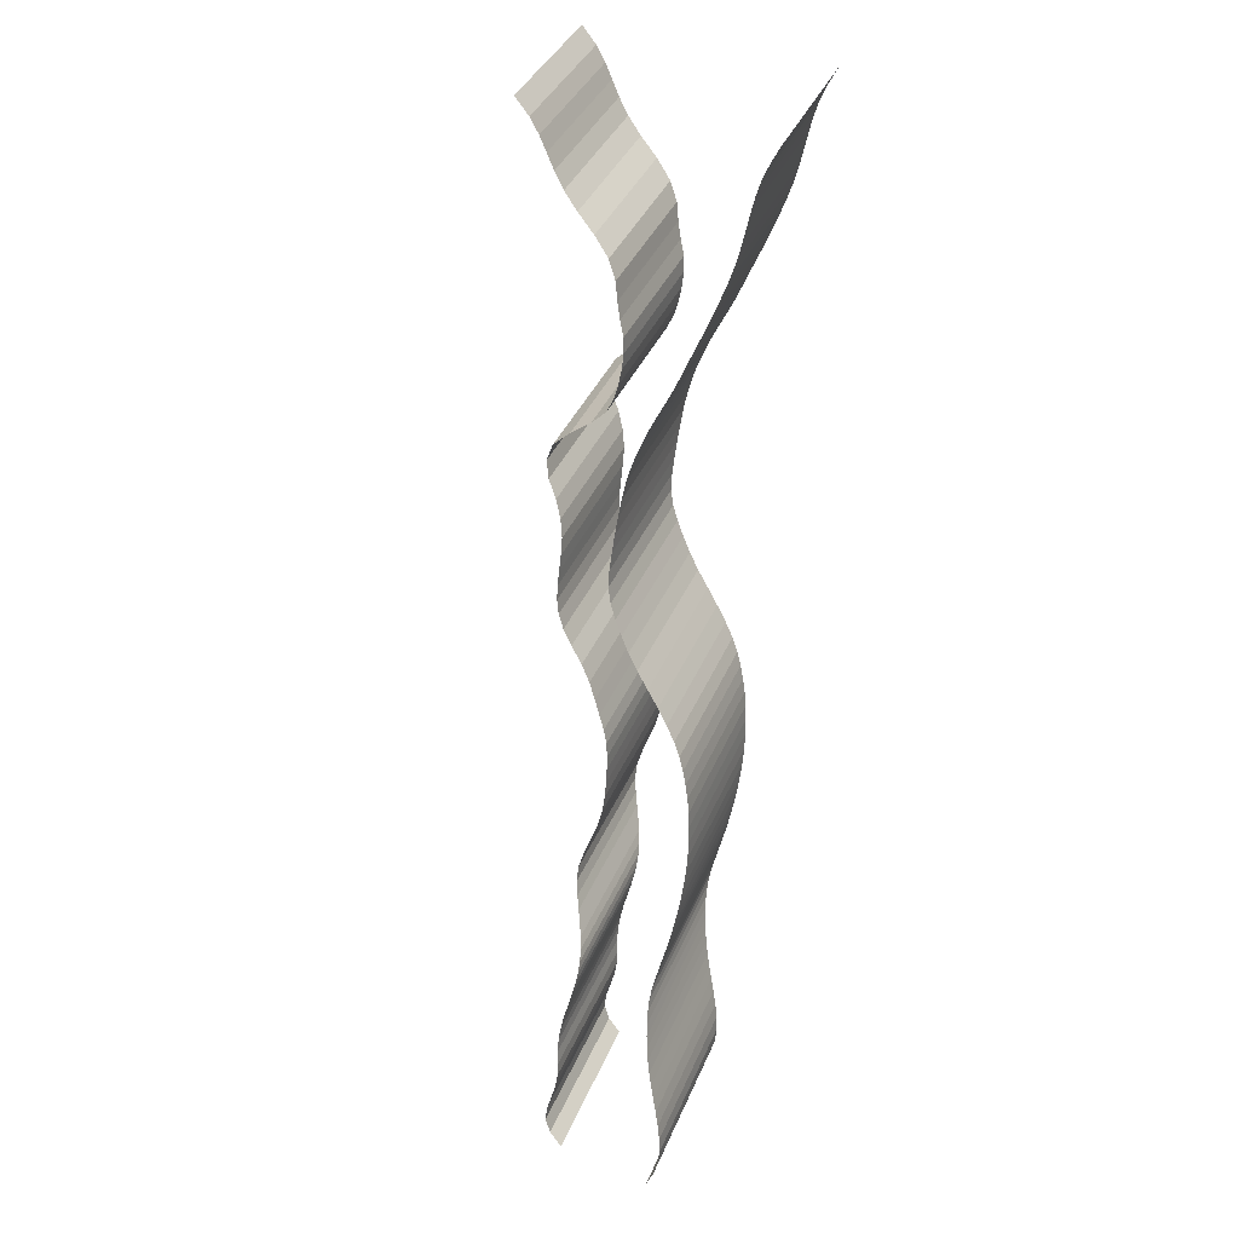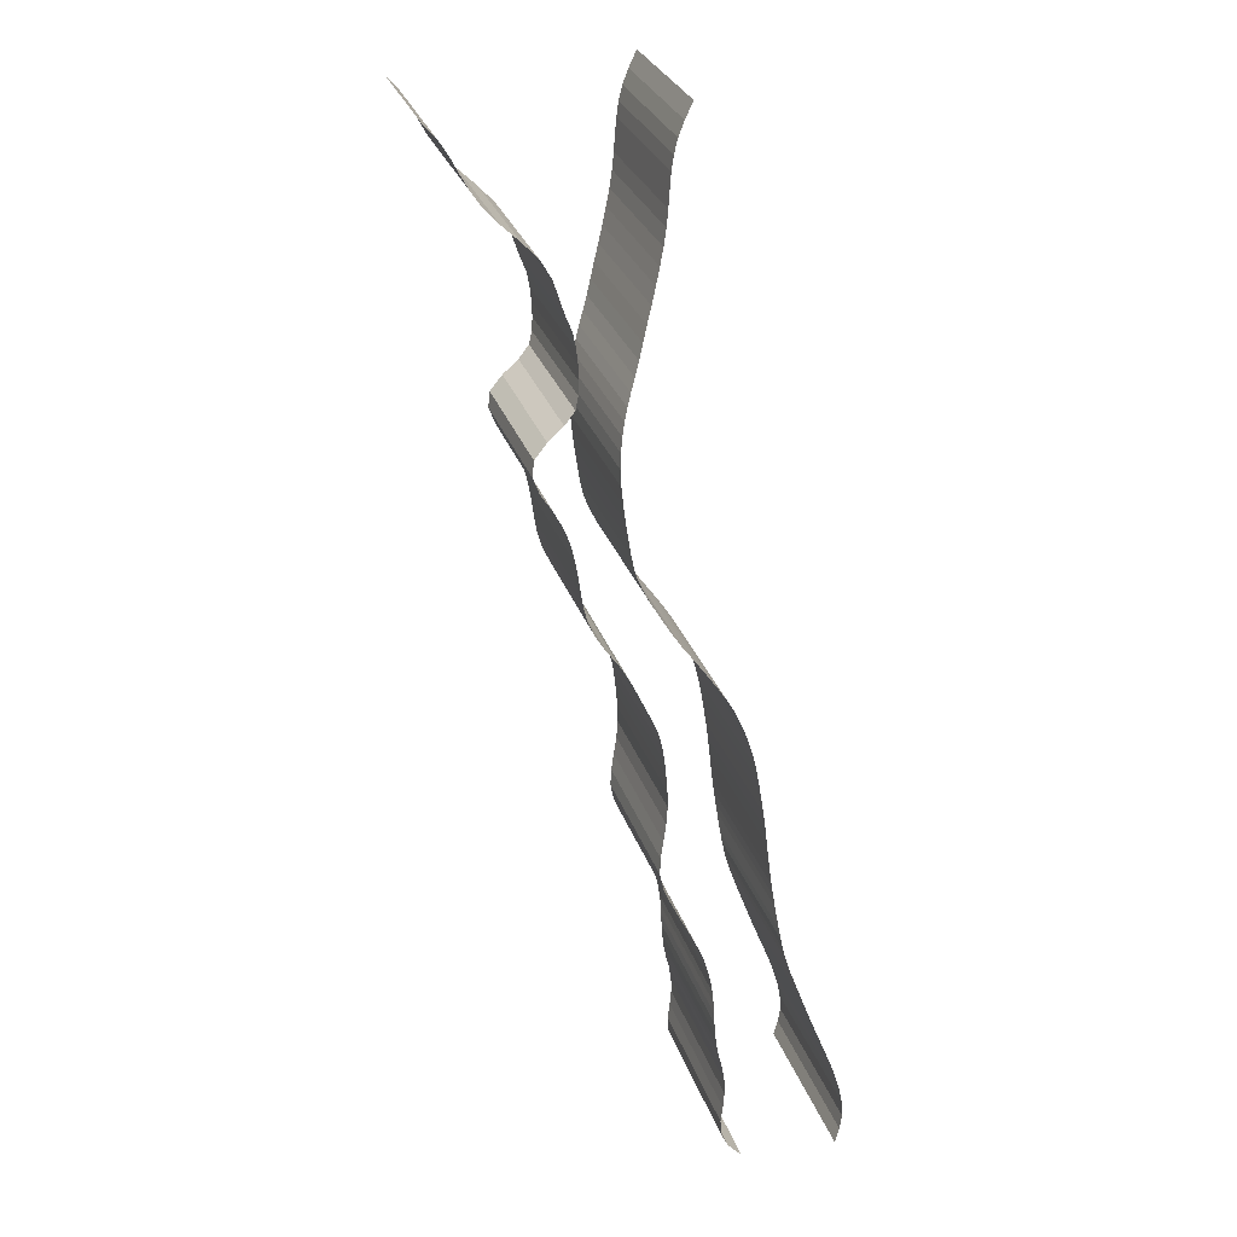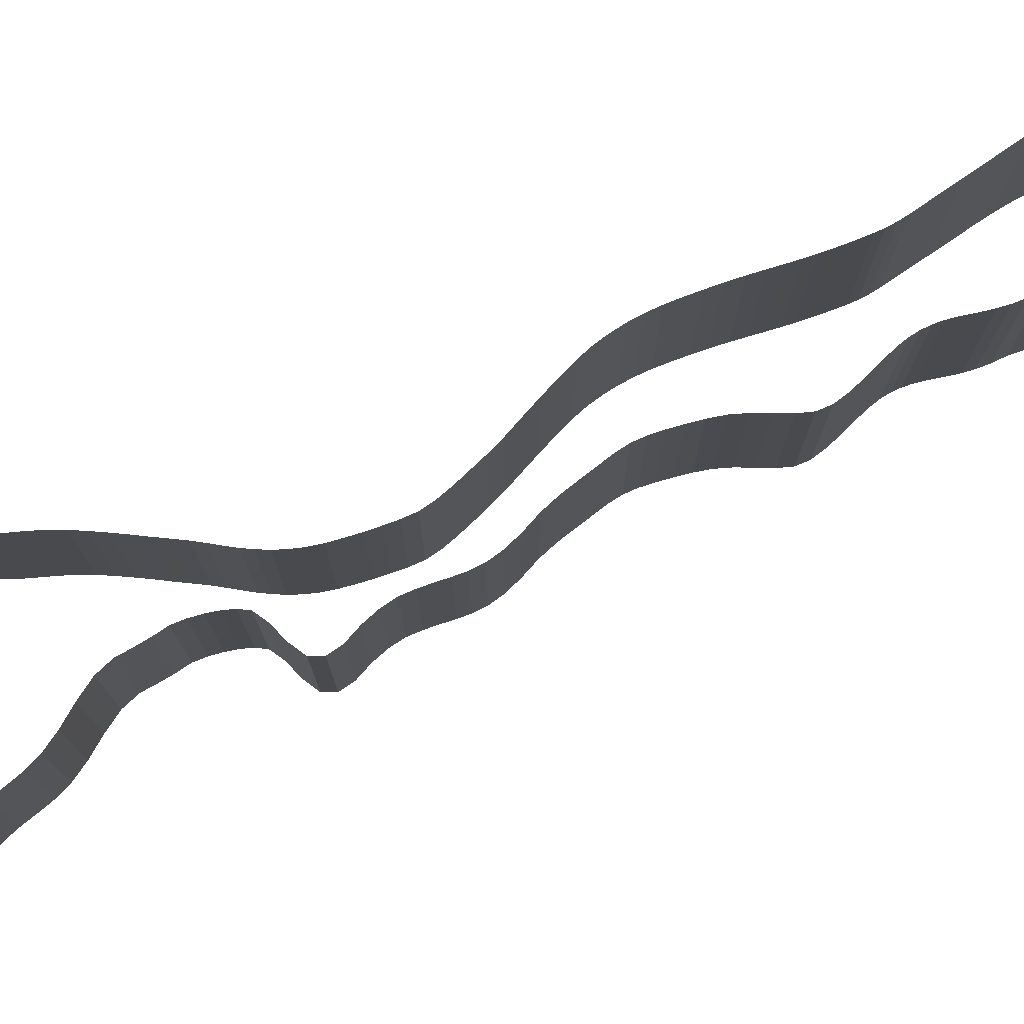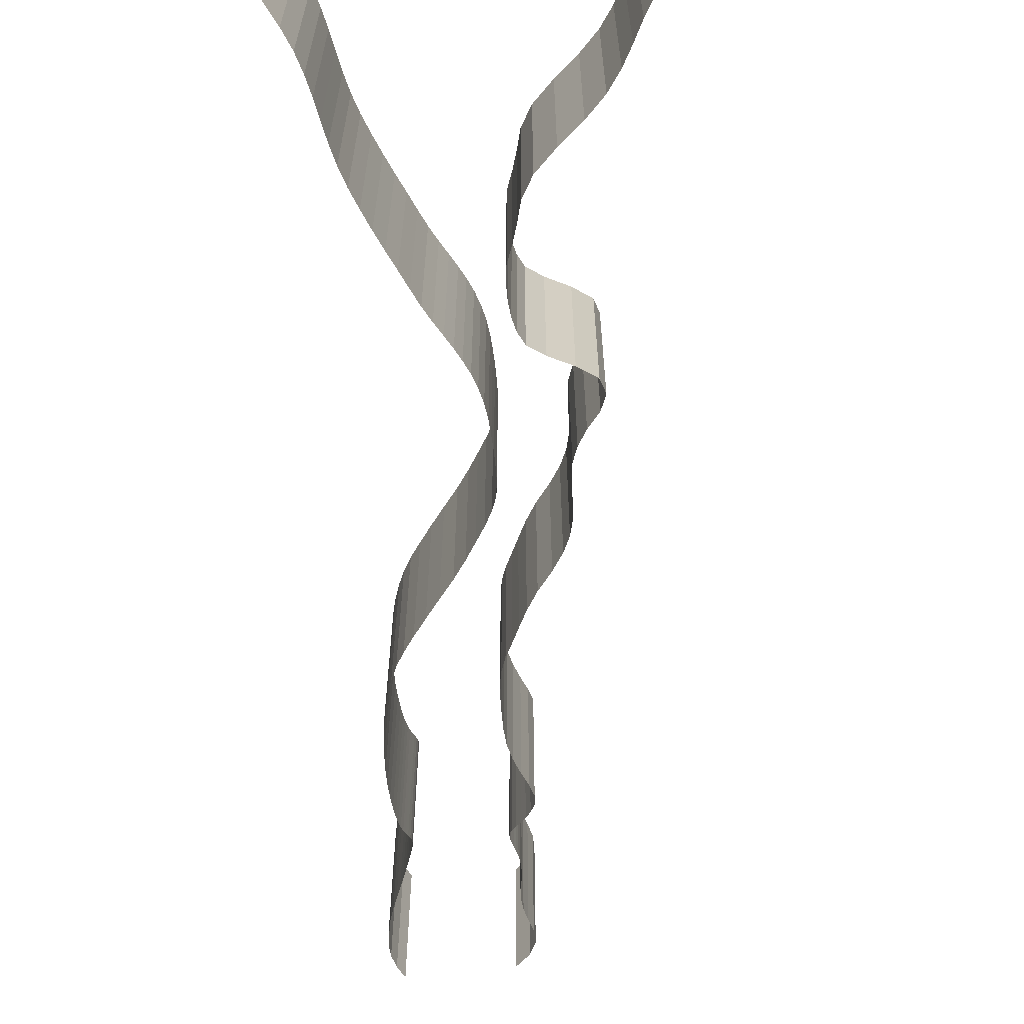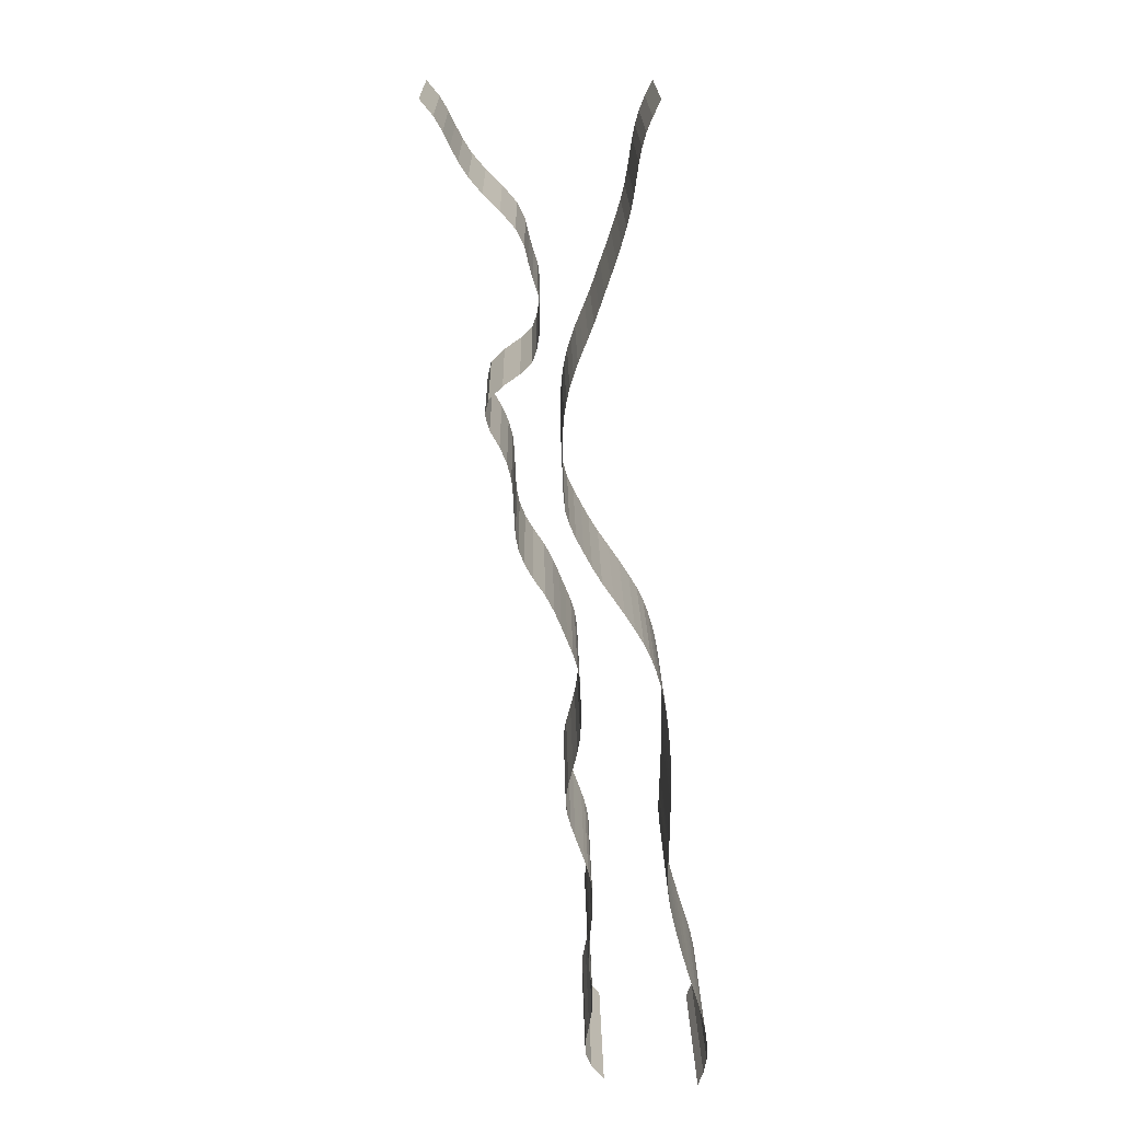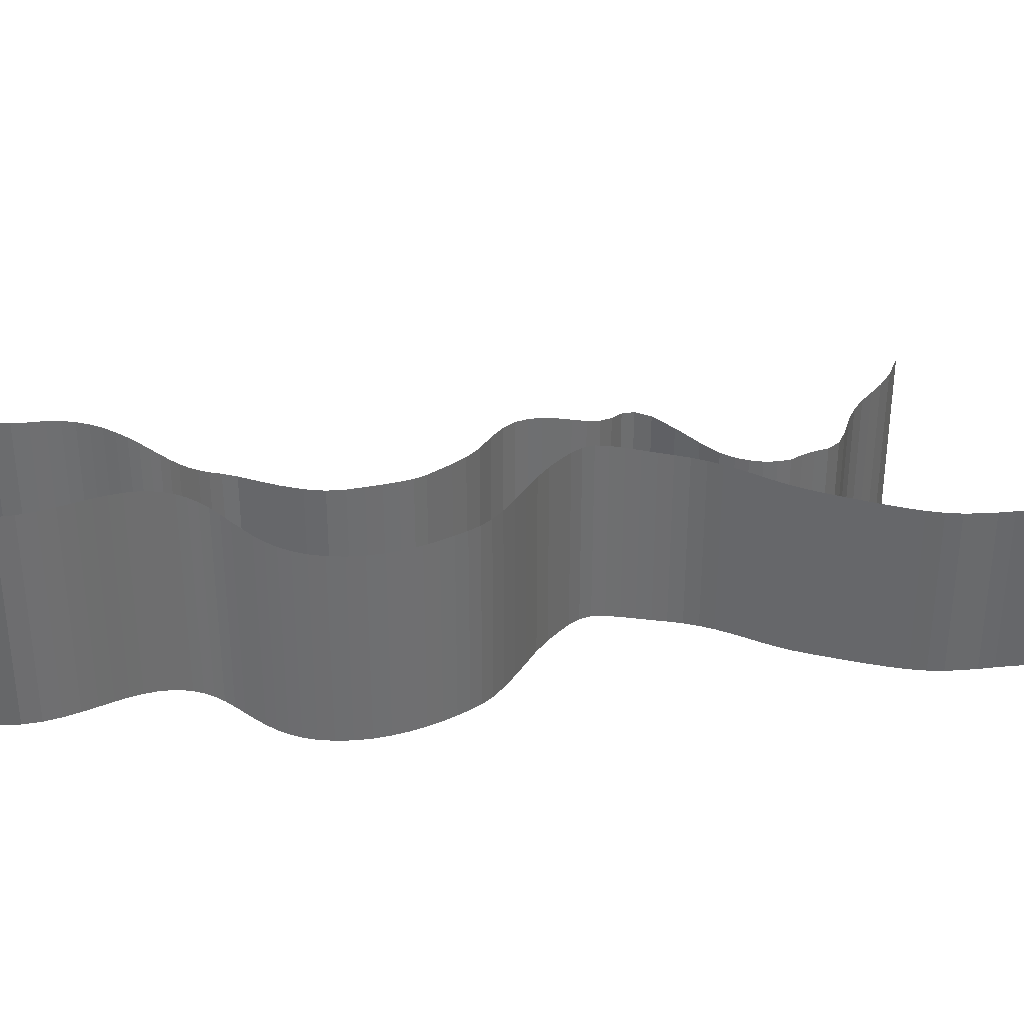
<metadata>
{"format":"obj","ext":"obj","renderer":"f3d","projection":"perspective","resolution":1024,"background":"white","views":[{"elev":38.8,"azim":-158.6,"up":"+Z"},{"elev":30.5,"azim":162.4,"up":"+Z"},{"elev":76.7,"azim":79.2,"up":"+Y"},{"elev":-66.3,"azim":5.5,"up":"+Y"},{"elev":20.1,"azim":179.3,"up":"+Z"},{"elev":38.3,"azim":-119.7,"up":"+Y"}]}
</metadata>
<code>
o MeshCollider_Plane.004
v 3.5 5.023 -9.058
v 1.653 5.037 -8.99
v 3.897 2.946 -5.012
v 1.468 3.015 -5.003
v 2.775 1.411 -1.413
v -0.04513 1.368 -1.289
v 0.3741 13.17 -27.58
v -2.93 13.22 -27.67
v 0.873 12.09 -23.97
v -2.632 12.08 -23.95
v 0.7476 10.51 -21.6
v -1.939 10.25 -21.35
v 1.67 8.122 -19.08
v -2.139 8.135 -19.1
v 1.146 6.743 -14.99
v -1.766 6.8 -15.01
v 3.124 5.625 -10.92
v 0.6859 5.708 -10.94
v 4.01 3.952 -7.008
v 1.738 3.979 -6.962
v 2.562 2.104 -3.391
v 0.7755 2.183 -3.35
v 3.967 0.5744 0.9434
v -0.7954 0.5718 0.9872
v 5.77 0.0372 3.202
v -1.199 0.03778 3.202
v 0.9006 12.69 -25.73
v -3.191 12.72 -25.76
v 0.8364 11.44 -22.65
v -2.166 11.29 -22.49
v 1.163 9.281 -20.53
v -2.04 9.135 -20.39
v 1.122 7.263 -17.02
v -2.107 7.318 -17.05
v 1.807 6.162 -13.14
v -0.8695 6.234 -13.16
v -1.877 -0.05435 4.889
v 6.863 -0.05435 4.889
v -1.576 -0.04418 4.28
v 6.359 -0.04418 4.28
v -1.351 -0.01657 3.73
v 6.031 -0.01657 3.73
v 0.5682 1.98 -2.88
v 0.3722 1.777 -2.374
v 0.1707 1.574 -1.842
v 2.525 1.91 -2.928
v 2.529 1.727 -2.436
v 2.592 1.563 -1.93
v 1.721 3.72 -6.446
v 1.675 3.474 -5.942
v 1.586 3.239 -5.458
v 4.372 3.682 -6.469
v 4.545 3.425 -5.946
v 4.417 3.18 -5.455
v 0.9882 5.566 -10.42
v 1.264 5.412 -9.935
v 1.496 5.239 -9.463
v 3.333 5.508 -10.43
v 3.439 5.375 -9.968
v 3.481 5.217 -9.517
v -1.615 6.665 -14.56
v -1.432 6.522 -14.11
v -1.187 6.376 -13.65
v 1.225 6.609 -14.54
v 1.377 6.466 -14.09
v 1.586 6.317 -13.63
v -2.155 7.906 -18.64
v -2.16 7.69 -18.13
v -2.145 7.492 -17.59
v 1.564 7.878 -18.61
v 1.395 7.652 -18.1
v 1.232 7.444 -17.56
v -1.953 9.971 -21.11
v -1.979 9.689 -20.87
v -2.009 9.409 -20.64
v 0.7911 10.22 -21.35
v 0.8823 9.909 -21.09
v 1.01 9.595 -20.82
v -2.495 11.9 -23.55
v -2.373 11.71 -23.18
v -2.264 11.51 -22.83
v 0.9065 11.93 -23.6
v 0.9036 11.78 -23.26
v 0.8769 11.62 -22.94
v -3.127 13.11 -27.21
v -3.242 12.99 -26.74
v -3.256 12.86 -26.25
v 0.8164 13.06 -27.13
v 1.031 12.94 -26.67
v 1.018 12.82 -26.2
v -0.2558 1.16 -0.7251
v -0.4557 0.9552 -0.1553
v -0.6419 0.758 0.4163
v 2.932 1.236 -0.8677
v 3.075 1.021 -0.2835
v 3.4 0.7928 0.3258
v 1.321 2.8 -4.584
v 1.16 2.591 -4.182
v 0.9763 2.386 -3.778
v 3.254 2.724 -4.61
v 2.81 2.51 -4.22
v 2.647 2.303 -3.817
v 1.714 4.796 -8.499
v 1.734 4.529 -7.993
v 1.744 4.252 -7.479
v 3.525 4.786 -8.573
v 3.584 4.516 -8.066
v 3.746 4.234 -7.542
v -0.4985 6.1 -12.62
v -0.09203 5.971 -12.06
v 0.3268 5.843 -11.49
v 2.061 6.009 -12.59
v 2.387 5.865 -12.02
v 2.801 5.738 -11.45
v -2.055 7.171 -16.51
v -1.987 7.044 -15.99
v -1.89 6.924 -15.49
v 1.09 7.114 -16.48
v 1.095 6.986 -15.96
v 1.111 6.866 -15.46
v -2.068 8.871 -20.12
v -2.094 8.617 -19.83
v -2.118 8.372 -19.49
v 1.327 8.974 -20.22
v 1.491 8.676 -19.88
v 1.633 8.391 -19.51
v -2.078 11.05 -22.18
v -2.004 10.79 -21.89
v -1.955 10.53 -21.61
v 0.7901 11.24 -22.38
v 0.7539 11.02 -22.11
v 0.7376 10.77 -21.86
v -3.078 12.57 -25.28
v -2.937 12.41 -24.81
v -2.783 12.25 -24.37
v 0.8037 12.56 -25.26
v 0.7652 12.41 -24.81
v 0.7979 12.25 -24.38
v -0.9094 0.4009 1.554
v -1 0.251 2.115
v -1.09 0.128 2.665
v 4.607 0.3891 1.543
v 5.122 0.2415 2.115
v 5.487 0.1235 2.667
v 1.653 10.87 -8.99
v 1.468 8.853 -5.003
v -0.04513 7.206 -1.289
v -2.93 19.05 -27.67
v -2.632 17.91 -23.95
v -1.939 16.09 -21.35
v -2.139 13.97 -19.1
v -1.766 12.64 -15.01
v 0.6859 11.55 -10.94
v 1.738 9.817 -6.962
v 0.7755 8.021 -3.35
v -0.7954 6.409 0.9872
v -1.199 5.875 3.202
v -3.191 18.56 -25.76
v -2.166 17.12 -22.49
v -2.04 14.97 -20.39
v -2.107 13.16 -17.05
v -0.8695 12.07 -13.16
v -1.877 5.783 4.889
v -1.576 5.793 4.28
v -1.351 5.821 3.73
v 0.5682 7.818 -2.88
v 0.3722 7.615 -2.374
v 0.1707 7.412 -1.842
v 1.721 9.557 -6.446
v 1.675 9.311 -5.942
v 1.586 9.077 -5.458
v 0.9882 11.4 -10.42
v 1.264 11.25 -9.935
v 1.496 11.08 -9.463
v -1.615 12.5 -14.56
v -1.432 12.36 -14.11
v -1.187 12.21 -13.65
v -2.155 13.74 -18.64
v -2.16 13.53 -18.13
v -2.145 13.33 -17.59
v -1.953 15.81 -21.11
v -1.979 15.53 -20.87
v -2.009 15.25 -20.64
v -2.495 17.73 -23.55
v -2.373 17.55 -23.18
v -2.264 17.34 -22.83
v -3.127 18.94 -27.21
v -3.242 18.83 -26.74
v -3.256 18.7 -26.25
v -0.2558 6.998 -0.7251
v -0.4557 6.793 -0.1553
v -0.6419 6.596 0.4163
v 1.321 8.637 -4.584
v 1.16 8.428 -4.182
v 0.9763 8.224 -3.778
v 1.714 10.63 -8.499
v 1.734 10.37 -7.993
v 1.744 10.09 -7.479
v -0.4985 11.94 -12.62
v -0.09203 11.81 -12.06
v 0.3268 11.68 -11.49
v -2.055 13.01 -16.51
v -1.987 12.88 -15.99
v -1.89 12.76 -15.49
v -2.068 14.71 -20.12
v -2.094 14.45 -19.83
v -2.118 14.21 -19.49
v -2.078 16.89 -22.18
v -2.004 16.63 -21.89
v -1.955 16.36 -21.61
v -3.078 18.41 -25.28
v -2.937 18.25 -24.81
v -2.783 18.09 -24.37
v -0.9094 6.238 1.554
v -1 6.088 2.115
v -1.09 5.965 2.665
v 3.5 10.59 -9.058
v 3.897 8.516 -5.012
v 2.775 6.98 -1.413
v 0.3741 18.74 -27.58
v 0.873 17.66 -23.97
v 0.7476 16.07 -21.6
v 1.67 13.69 -19.08
v 1.146 12.31 -14.99
v 3.124 11.19 -10.92
v 4.01 9.522 -7.008
v 2.562 7.673 -3.391
v 3.967 6.143 0.9434
v 5.77 5.606 3.202
v 0.9006 18.26 -25.73
v 0.8364 17.01 -22.65
v 1.163 14.85 -20.53
v 1.122 12.83 -17.02
v 1.807 11.73 -13.14
v 6.863 5.515 4.889
v 6.359 5.525 4.28
v 6.031 5.552 3.73
v 2.525 7.48 -2.928
v 2.529 7.296 -2.436
v 2.592 7.132 -1.93
v 4.372 9.251 -6.469
v 4.545 8.994 -5.946
v 4.417 8.749 -5.455
v 3.333 11.08 -10.43
v 3.439 10.94 -9.968
v 3.481 10.79 -9.517
v 1.225 12.18 -14.54
v 1.377 12.04 -14.09
v 1.586 11.89 -13.63
v 1.564 13.45 -18.61
v 1.395 13.22 -18.1
v 1.232 13.01 -17.56
v 0.7911 15.78 -21.35
v 0.8823 15.48 -21.09
v 1.01 15.16 -20.82
v 0.9065 17.5 -23.6
v 0.9036 17.35 -23.26
v 0.8769 17.19 -22.94
v 0.8164 18.63 -27.13
v 1.031 18.51 -26.67
v 1.018 18.39 -26.2
v 2.932 6.805 -0.8677
v 3.075 6.59 -0.2835
v 3.4 6.362 0.3258
v 3.254 8.293 -4.61
v 2.81 8.079 -4.22
v 2.647 7.872 -3.817
v 3.525 10.36 -8.573
v 3.584 10.09 -8.066
v 3.746 9.803 -7.542
v 2.061 11.58 -12.59
v 2.387 11.43 -12.02
v 2.801 11.31 -11.45
v 1.09 12.68 -16.48
v 1.095 12.55 -15.96
v 1.111 12.43 -15.46
v 1.327 14.54 -20.22
v 1.491 14.25 -19.88
v 1.633 13.96 -19.51
v 0.7901 16.81 -22.38
v 0.7539 16.59 -22.11
v 0.7376 16.34 -21.86
v 0.8037 18.12 -25.26
v 0.7652 17.98 -24.81
v 0.7979 17.82 -24.38
v 4.607 5.958 1.543
v 5.122 5.811 2.115
v 5.487 5.693 2.667
f 12 129 210 150
f 2 57 174 145
f 85 187 188 86
f 86 188 189 87
f 73 12 150 181
f 14 123 207 151
f 4 51 171 146
f 79 184 185 80
f 139 24 156 214
f 80 185 186 81
f 67 14 151 178
f 16 117 204 152
f 6 45 168 147
f 73 181 182 74
f 133 28 158 211
f 74 182 183 75
f 61 16 152 175
f 18 111 201 153
f 139 214 215 140
f 67 178 179 68
f 140 215 216 141
f 127 30 159 208
f 68 179 180 69
f 55 18 153 172
f 20 105 198 154
f 133 211 212 134
f 61 175 176 62
f 134 212 213 135
f 121 32 160 205
f 62 176 177 63
f 49 20 154 169
f 22 99 195 155
f 127 208 209 128
f 55 172 173 56
f 26 157 165 41
f 128 209 210 129
f 115 34 161 202
f 56 173 174 57
f 43 22 155 166
f 24 93 192 156
f 121 205 206 122
f 49 169 170 50
f 122 206 207 123
f 109 36 162 199
f 50 170 171 51
f 28 87 189 158
f 115 202 203 116
f 43 166 167 44
f 116 203 204 117
f 103 2 145 196
f 44 167 168 45
f 30 81 186 159
f 109 199 200 110
f 110 200 201 111
f 97 4 146 193
f 32 75 183 160
f 39 164 163 37
f 103 196 197 104
f 104 197 198 105
f 91 6 147 190
f 26 141 216 157
f 34 69 180 161
f 97 193 194 98
f 98 194 195 99
f 85 8 148 187
f 10 135 213 149
f 36 63 177 162
f 91 190 191 92
f 41 165 164 39
f 92 191 192 93
f 79 10 149 184
f 35 234 249 66
f 120 276 275 119
f 48 240 239 47
f 40 236 237 42
f 23 142 286 228
f 113 272 271 112
f 13 70 250 223
f 11 222 282 132
f 1 217 246 60
f 114 273 272 113
f 27 136 283 230
f 107 269 268 106
f 15 64 247 224
f 13 223 279 126
f 3 218 243 54
f 108 270 269 107
f 29 130 280 231
f 101 266 265 100
f 17 58 244 225
f 15 224 276 120
f 5 219 240 48
f 102 267 266 101
f 31 124 277 232
f 95 263 262 94
f 19 52 241 226
f 17 225 273 114
f 96 264 263 95
f 25 42 237 229
f 33 118 274 233
f 89 260 259 88
f 21 46 238 227
f 19 226 270 108
f 90 261 260 89
f 35 112 271 234
f 83 257 256 82
f 21 227 267 102
f 84 258 257 83
f 1 106 268 217
f 77 254 253 76
f 23 228 264 96
f 78 255 254 77
f 143 287 286 142
f 71 251 250 70
f 3 100 265 218
f 27 230 261 90
f 144 288 287 143
f 72 252 251 71
f 137 284 283 136
f 65 248 247 64
f 5 94 262 219
f 29 231 258 84
f 138 285 284 137
f 66 249 248 65
f 131 281 280 130
f 59 245 244 58
f 7 88 259 220
f 31 232 255 78
f 38 235 236 40
f 132 282 281 131
f 60 246 245 59
f 125 278 277 124
f 53 242 241 52
f 9 82 256 221
f 25 229 288 144
f 33 233 252 72
f 126 279 278 125
f 54 243 242 53
f 119 275 274 118
f 11 76 253 222
f 47 239 238 46
f 9 221 285 138

</code>
